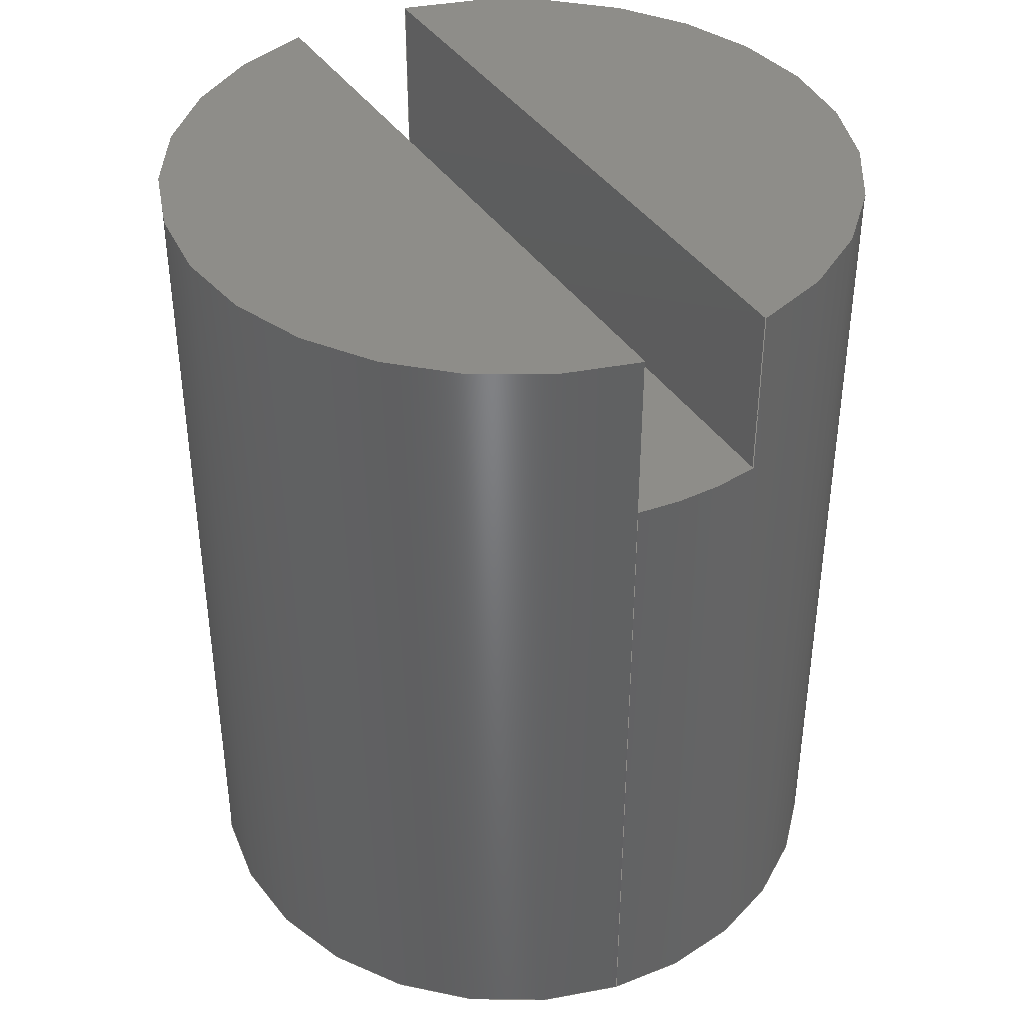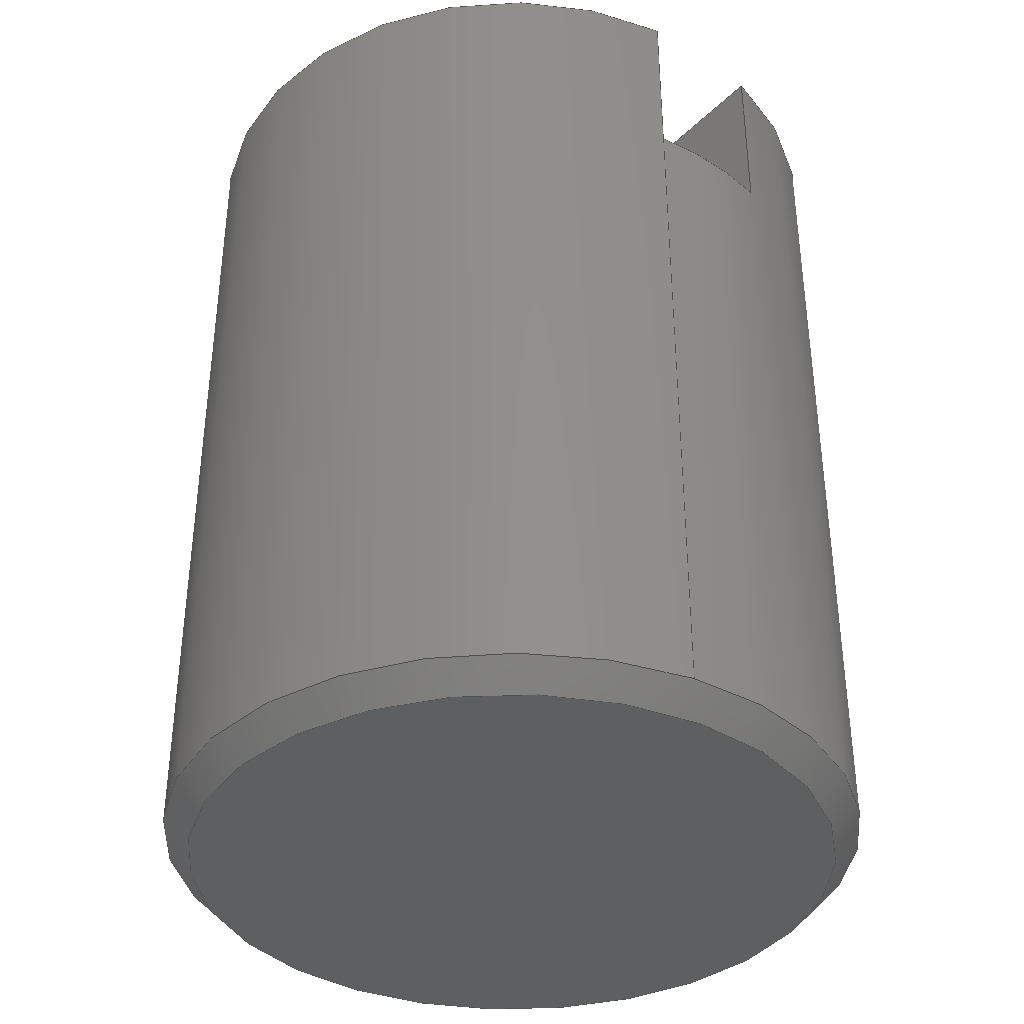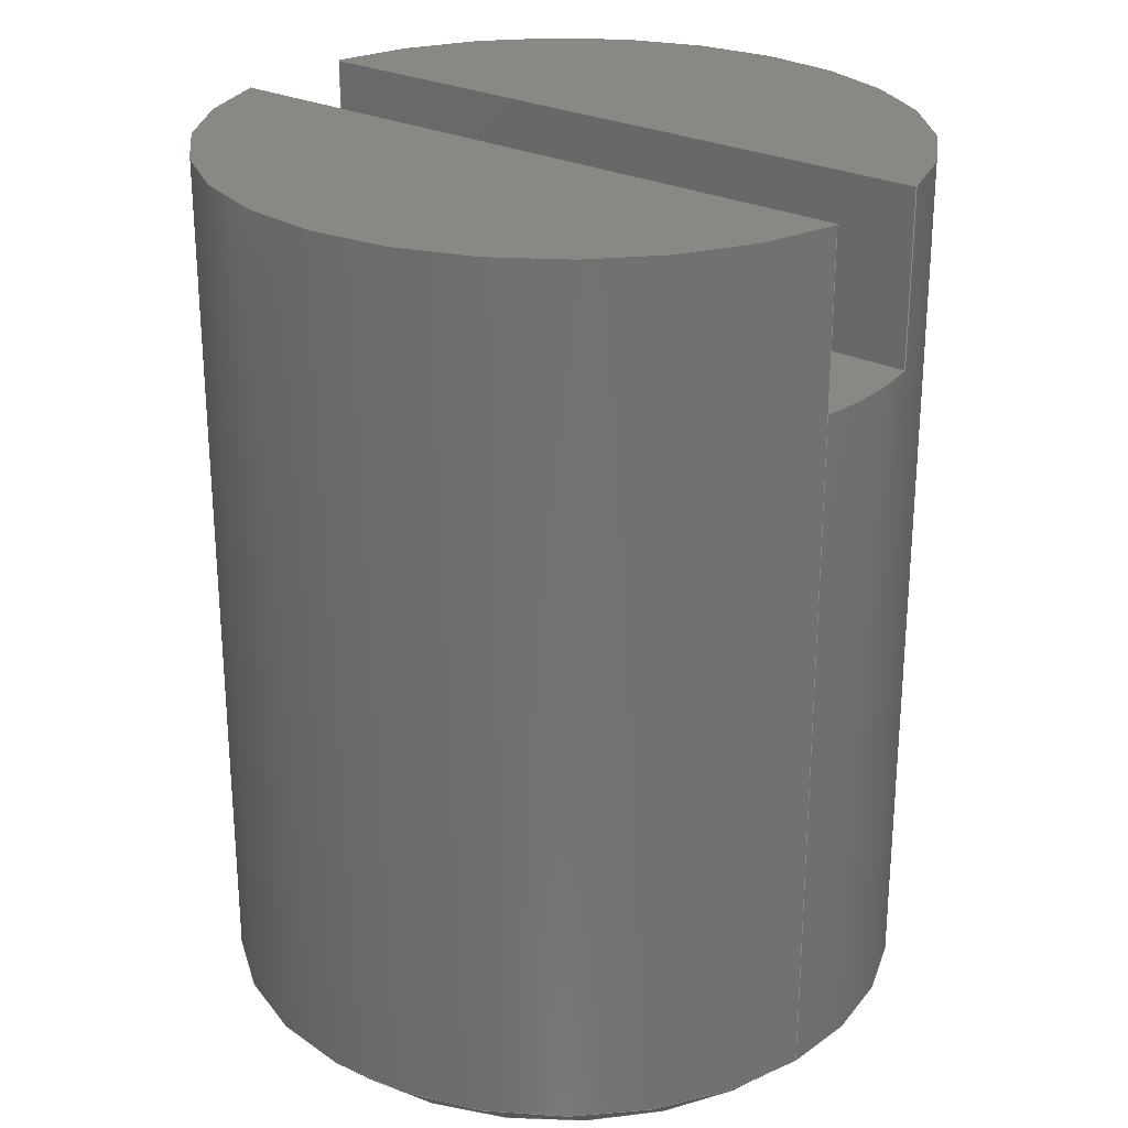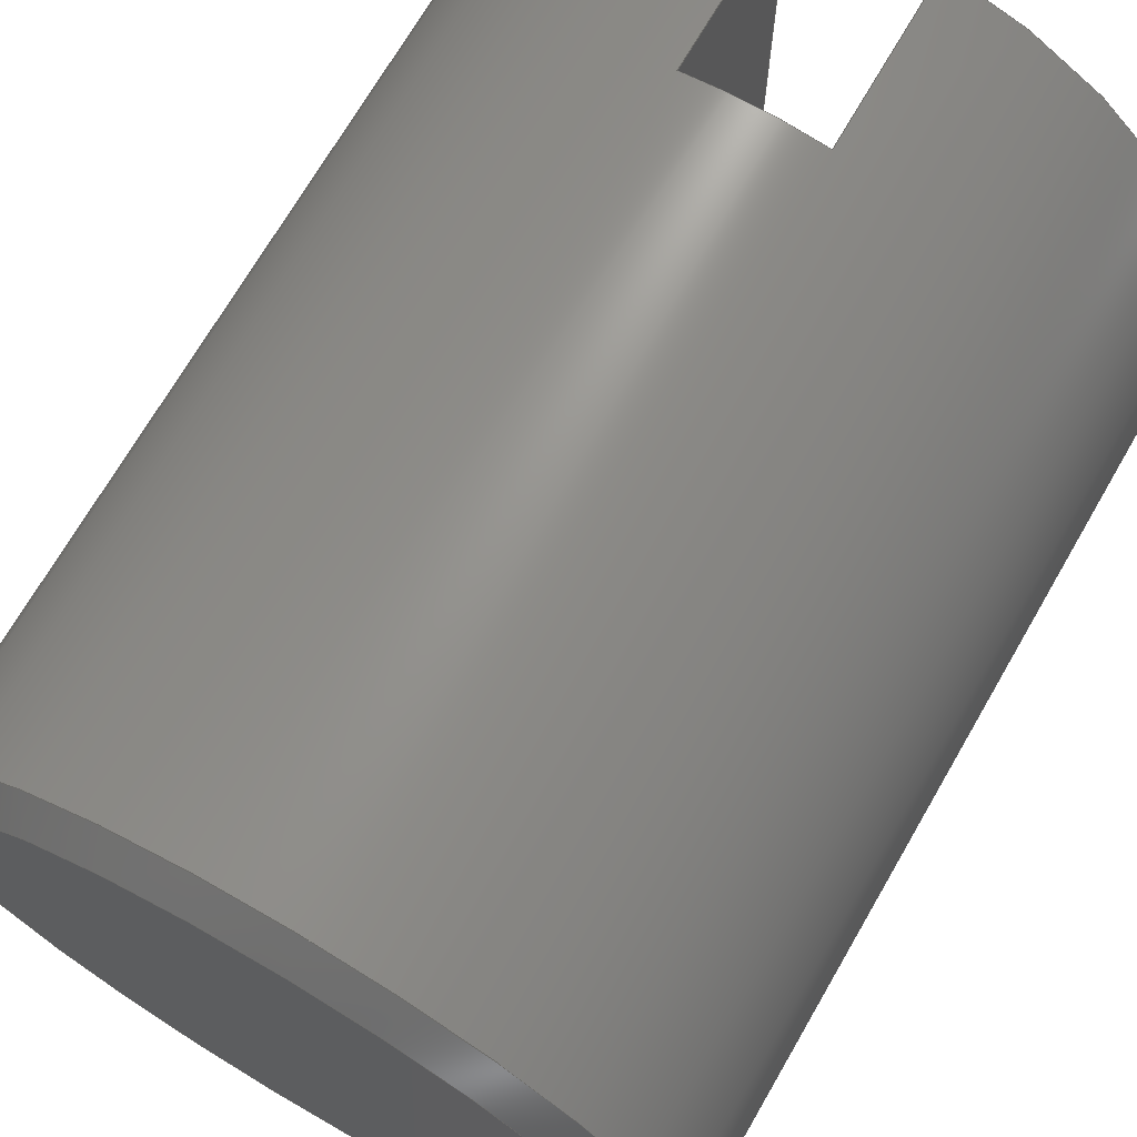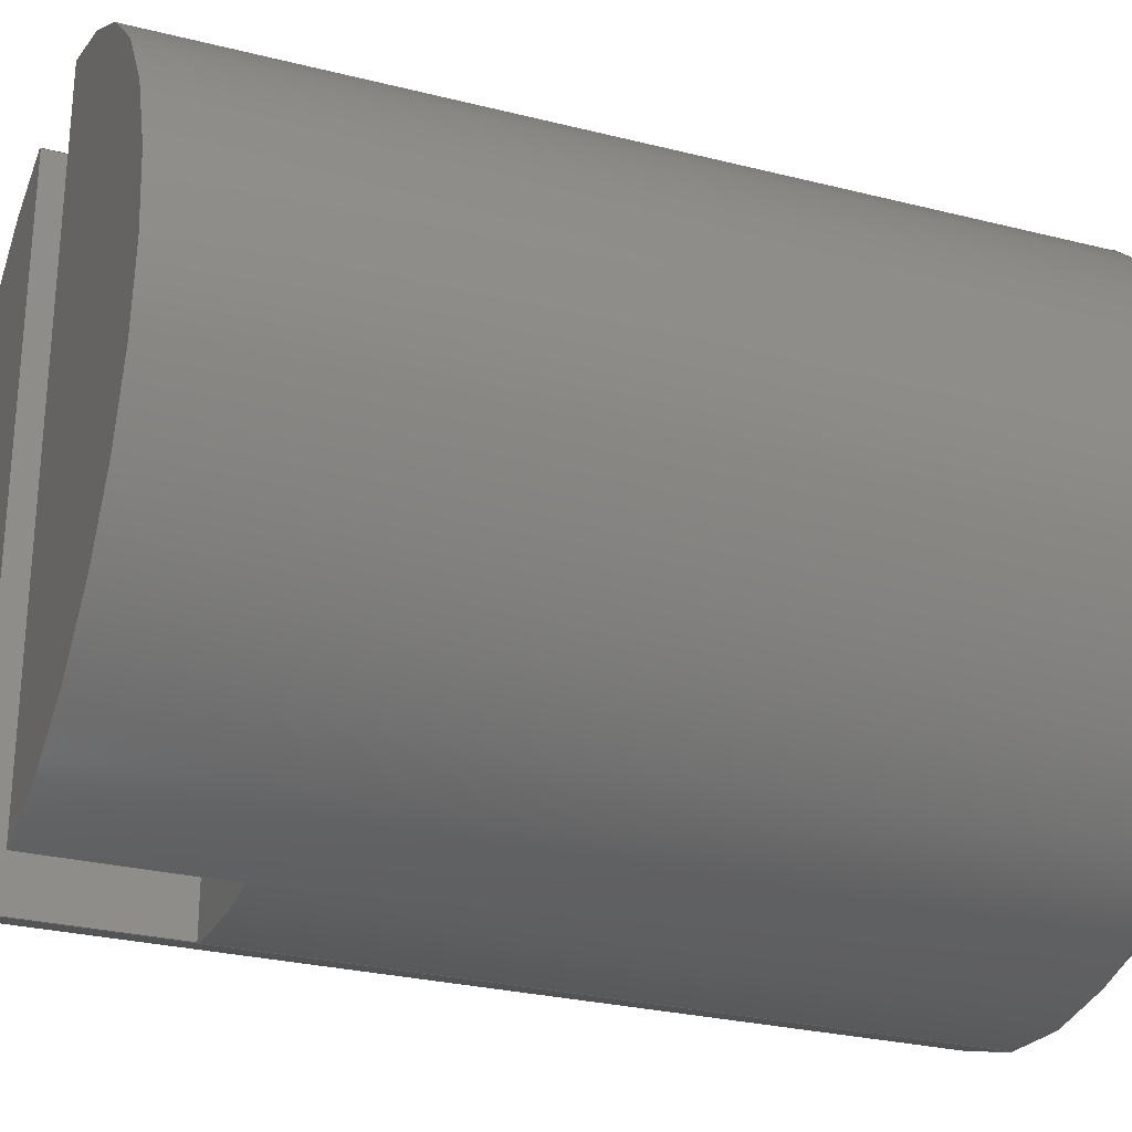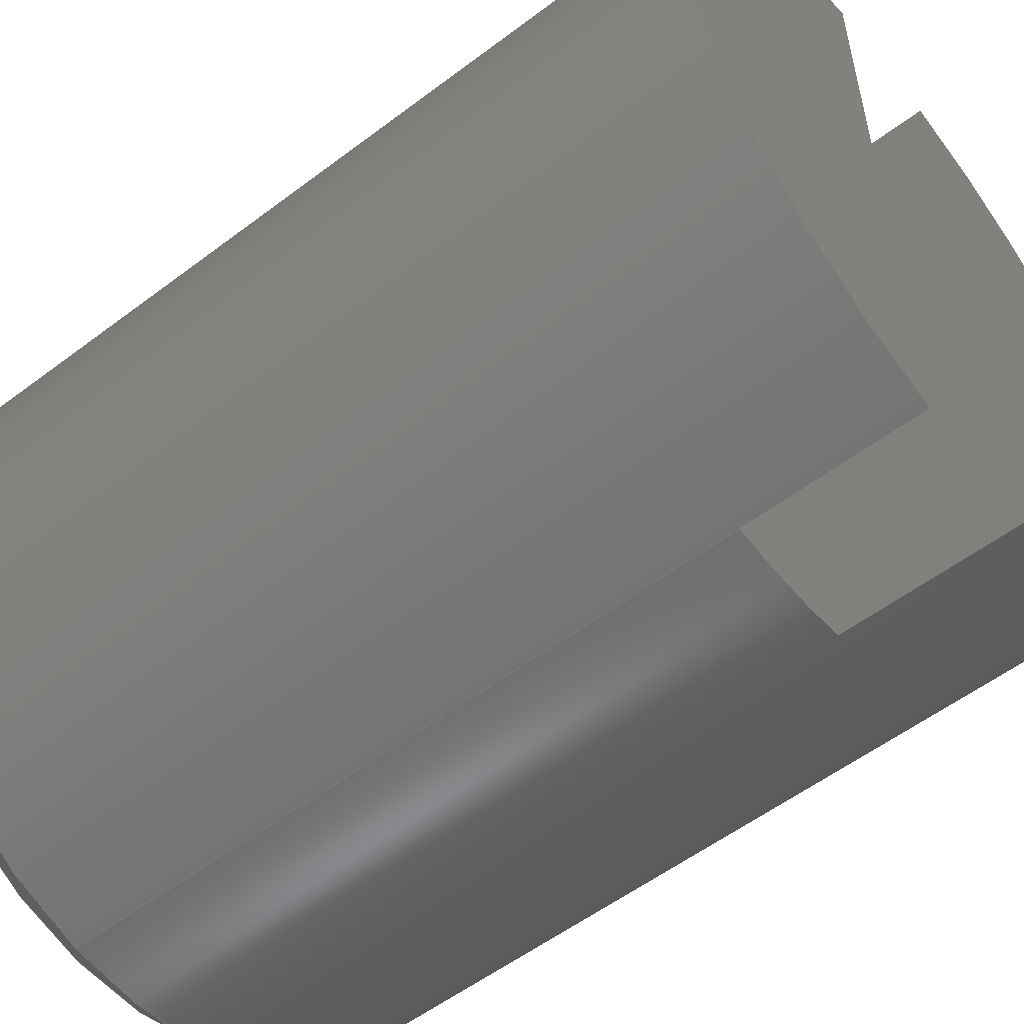
<metadata>
{"format":"step","ext":"step","renderer":"f3d","projection":"perspective","resolution":1024,"background":"white","views":[{"elev":40.0,"azim":-30.5,"up":"+Z"},{"elev":-37.3,"azim":-38.9,"up":"+Z"},{"elev":26.3,"azim":-52.3,"up":"+Z"},{"elev":70.5,"azim":-150.0,"up":"+Y"},{"elev":-27.5,"azim":68.7,"up":"+Y"},{"elev":-55.2,"azim":-51.3,"up":"+Y"}]}
</metadata>
<code>
ISO-10303-21;
DATA;
#1=SHAPE_REPRESENTATION_RELATIONSHIP('SRR','None',#220,#2);
#2=ADVANCED_BREP_SHAPE_REPRESENTATION($,(#123),#211);
#3=CYLINDRICAL_SURFACE($,#137,4);
#4=FACE_BOUND($,#27,.T.);
#5=FACE_BOUND($,#29,.T.);
#6=CONICAL_SURFACE($,#134,3.85,45);
#7=CIRCLE($,#128,4);
#8=CIRCLE($,#129,4);
#9=CIRCLE($,#131,4);
#10=CIRCLE($,#133,4);
#11=CIRCLE($,#135,4);
#12=CIRCLE($,#136,3.7);
#13=FACE_OUTER_BOUND($,#21,.T.);
#14=FACE_OUTER_BOUND($,#22,.T.);
#15=FACE_OUTER_BOUND($,#23,.T.);
#16=FACE_OUTER_BOUND($,#24,.T.);
#17=FACE_OUTER_BOUND($,#25,.T.);
#18=FACE_OUTER_BOUND($,#26,.T.);
#19=FACE_OUTER_BOUND($,#28,.T.);
#20=FACE_OUTER_BOUND($,#30,.T.);
#21=EDGE_LOOP($,(#71,#72,#73,#74));
#22=EDGE_LOOP($,(#75,#76,#77,#78));
#23=EDGE_LOOP($,(#79,#80,#81,#82));
#24=EDGE_LOOP($,(#83,#84));
#25=EDGE_LOOP($,(#85,#86));
#26=EDGE_LOOP($,(#87));
#27=EDGE_LOOP($,(#88));
#28=EDGE_LOOP($,(#89,#90,#91,#92,#93,#94,#95,#96));
#29=EDGE_LOOP($,(#97));
#30=EDGE_LOOP($,(#98));
#31=LINE($,#181,#39);
#32=LINE($,#183,#40);
#33=LINE($,#185,#41);
#34=LINE($,#186,#42);
#35=LINE($,#190,#43);
#36=LINE($,#192,#44);
#37=LINE($,#194,#45);
#38=LINE($,#195,#46);
#39=VECTOR($,#143,7.858);
#40=VECTOR($,#144,2);
#41=VECTOR($,#145,7.858);
#42=VECTOR($,#146,2);
#43=VECTOR($,#149,7.858);
#44=VECTOR($,#150,2);
#45=VECTOR($,#151,7.858);
#46=VECTOR($,#152,2);
#47=VERTEX_POINT($,#179);
#48=VERTEX_POINT($,#180);
#49=VERTEX_POINT($,#182);
#50=VERTEX_POINT($,#184);
#51=VERTEX_POINT($,#188);
#52=VERTEX_POINT($,#189);
#53=VERTEX_POINT($,#191);
#54=VERTEX_POINT($,#193);
#55=VERTEX_POINT($,#204);
#56=VERTEX_POINT($,#206);
#57=EDGE_CURVE($,#47,#48,#31,.T.);
#58=EDGE_CURVE($,#49,#47,#32,.T.);
#59=EDGE_CURVE($,#50,#49,#33,.T.);
#60=EDGE_CURVE($,#48,#50,#34,.T.);
#61=EDGE_CURVE($,#51,#52,#35,.T.);
#62=EDGE_CURVE($,#53,#51,#36,.T.);
#63=EDGE_CURVE($,#54,#53,#37,.T.);
#64=EDGE_CURVE($,#52,#54,#38,.T.);
#65=EDGE_CURVE($,#51,#48,#7,.T.);
#66=EDGE_CURVE($,#47,#52,#8,.T.);
#67=EDGE_CURVE($,#54,#53,#9,.T.);
#68=EDGE_CURVE($,#50,#49,#10,.T.);
#69=EDGE_CURVE($,#55,#55,#11,.T.);
#70=EDGE_CURVE($,#56,#56,#12,.T.);
#71=ORIENTED_EDGE($,*,*,#57,.F.);
#72=ORIENTED_EDGE($,*,*,#58,.F.);
#73=ORIENTED_EDGE($,*,*,#59,.F.);
#74=ORIENTED_EDGE($,*,*,#60,.F.);
#75=ORIENTED_EDGE($,*,*,#61,.F.);
#76=ORIENTED_EDGE($,*,*,#62,.F.);
#77=ORIENTED_EDGE($,*,*,#63,.F.);
#78=ORIENTED_EDGE($,*,*,#64,.F.);
#79=ORIENTED_EDGE($,*,*,#57,.T.);
#80=ORIENTED_EDGE($,*,*,#65,.F.);
#81=ORIENTED_EDGE($,*,*,#61,.T.);
#82=ORIENTED_EDGE($,*,*,#66,.F.);
#83=ORIENTED_EDGE($,*,*,#63,.T.);
#84=ORIENTED_EDGE($,*,*,#67,.F.);
#85=ORIENTED_EDGE($,*,*,#59,.T.);
#86=ORIENTED_EDGE($,*,*,#68,.F.);
#87=ORIENTED_EDGE($,*,*,#69,.T.);
#88=ORIENTED_EDGE($,*,*,#70,.T.);
#89=ORIENTED_EDGE($,*,*,#60,.T.);
#90=ORIENTED_EDGE($,*,*,#68,.T.);
#91=ORIENTED_EDGE($,*,*,#58,.T.);
#92=ORIENTED_EDGE($,*,*,#66,.T.);
#93=ORIENTED_EDGE($,*,*,#64,.T.);
#94=ORIENTED_EDGE($,*,*,#67,.T.);
#95=ORIENTED_EDGE($,*,*,#62,.T.);
#96=ORIENTED_EDGE($,*,*,#65,.T.);
#97=ORIENTED_EDGE($,*,*,#69,.F.);
#98=ORIENTED_EDGE($,*,*,#70,.F.);
#99=PLANE($,#125);
#100=PLANE($,#126);
#101=PLANE($,#127);
#102=PLANE($,#130);
#103=PLANE($,#132);
#104=PLANE($,#138);
#105=STYLED_ITEM($,(#228),#114);
#106=STYLED_ITEM($,(#228),#115);
#107=STYLED_ITEM($,(#228),#116);
#108=STYLED_ITEM($,(#228),#117);
#109=STYLED_ITEM($,(#228),#118);
#110=STYLED_ITEM($,(#228),#119);
#111=STYLED_ITEM($,(#228),#120);
#112=STYLED_ITEM($,(#228),#121);
#113=STYLED_ITEM($,(#228),#123);
#114=ADVANCED_FACE($,(#13),#99,.F.);
#115=ADVANCED_FACE($,(#14),#100,.F.);
#116=ADVANCED_FACE($,(#15),#101,.T.);
#117=ADVANCED_FACE($,(#16),#102,.T.);
#118=ADVANCED_FACE($,(#17),#103,.T.);
#119=ADVANCED_FACE($,(#18,#4),#6,.T.);
#120=ADVANCED_FACE($,(#19,#5),#3,.T.);
#121=ADVANCED_FACE($,(#20),#104,.F.);
#122=CLOSED_SHELL($,(#114,#115,#116,#117,#118,#119,#120,#121));
#123=MANIFOLD_SOLID_BREP('Solid1',#122);
#124=AXIS2_PLACEMENT_3D('placement',#177,#139,#140);
#125=AXIS2_PLACEMENT_3D($,#178,#141,#142);
#126=AXIS2_PLACEMENT_3D($,#187,#147,#148);
#127=AXIS2_PLACEMENT_3D($,#196,#153,#154);
#128=AXIS2_PLACEMENT_3D($,#197,#155,#156);
#129=AXIS2_PLACEMENT_3D($,#198,#157,#158);
#130=AXIS2_PLACEMENT_3D($,#199,#159,#160);
#131=AXIS2_PLACEMENT_3D($,#200,#161,#162);
#132=AXIS2_PLACEMENT_3D($,#201,#163,#164);
#133=AXIS2_PLACEMENT_3D($,#202,#165,#166);
#134=AXIS2_PLACEMENT_3D($,#203,#167,#168);
#135=AXIS2_PLACEMENT_3D($,#205,#169,#170);
#136=AXIS2_PLACEMENT_3D($,#207,#171,#172);
#137=AXIS2_PLACEMENT_3D($,#208,#173,#174);
#138=AXIS2_PLACEMENT_3D($,#209,#175,#176);
#139=DIRECTION('axis',(0,0,1));
#140=DIRECTION('refdir',(1,0,0));
#141=DIRECTION('center_axis',(1,0,0));
#142=DIRECTION('ref_axis',(0,0,-1));
#143=DIRECTION($,(0,1,0));
#144=DIRECTION($,(0,0,-1));
#145=DIRECTION($,(0,-1,0));
#146=DIRECTION($,(0,0,1));
#147=DIRECTION('center_axis',(-1,0,0));
#148=DIRECTION('ref_axis',(0,0,1));
#149=DIRECTION($,(0,-1,0));
#150=DIRECTION($,(0,0,-1));
#151=DIRECTION($,(0,1,0));
#152=DIRECTION($,(0,0,1));
#153=DIRECTION('center_axis',(-8.984e-31,-1.171e-32,
1));
#154=DIRECTION('ref_axis',(1,0,0));
#155=DIRECTION('center_axis',(8.984e-31,1.171e-32,
-1));
#156=DIRECTION('ref_axis',(-1,0,0));
#157=DIRECTION('center_axis',(8.984e-31,1.171e-32,
-1));
#158=DIRECTION('ref_axis',(-1,0,0));
#159=DIRECTION('center_axis',(0,0,1));
#160=DIRECTION('ref_axis',(1,0,0));
#161=DIRECTION('center_axis',(0,0,-1));
#162=DIRECTION('ref_axis',(-1,0,0));
#163=DIRECTION('center_axis',(0,0,1));
#164=DIRECTION('ref_axis',(1,0,0));
#165=DIRECTION('center_axis',(0,0,-1));
#166=DIRECTION('ref_axis',(-1,0,0));
#167=DIRECTION('center_axis',(0,0,1));
#168=DIRECTION('ref_axis',(-1,0,0));
#169=DIRECTION('center_axis',(0,0,-1));
#170=DIRECTION('ref_axis',(-1,0,0));
#171=DIRECTION('center_axis',(0,0,1));
#172=DIRECTION('ref_axis',(-1,0,0));
#173=DIRECTION('center_axis',(0,0,1));
#174=DIRECTION('ref_axis',(-1,0,0));
#175=DIRECTION('center_axis',(0,0,1));
#176=DIRECTION('ref_axis',(1,0,0));
#177=CARTESIAN_POINT('',(0,0,0));
#178=CARTESIAN_POINT('Origin',(0.75,-3.929,10.3));
#179=CARTESIAN_POINT('',(0.75,-3.929,8.3));
#180=CARTESIAN_POINT('',(0.75,3.929,8.3));
#181=CARTESIAN_POINT($,(0.75,-3.929,8.3));
#182=CARTESIAN_POINT('',(0.75,-3.929,10.3));
#183=CARTESIAN_POINT($,(0.75,-3.929,0));
#184=CARTESIAN_POINT('',(0.75,3.929,10.3));
#185=CARTESIAN_POINT($,(0.75,-1.965,10.3));
#186=CARTESIAN_POINT($,(0.75,3.929,0));
#187=CARTESIAN_POINT('Origin',(-0.75,3.929,10.3));
#188=CARTESIAN_POINT('',(-0.75,3.929,8.3));
#189=CARTESIAN_POINT('',(-0.75,-3.929,8.3));
#190=CARTESIAN_POINT($,(-0.75,3.929,8.3));
#191=CARTESIAN_POINT('',(-0.75,3.929,10.3));
#192=CARTESIAN_POINT($,(-0.75,3.929,0));
#193=CARTESIAN_POINT('',(-0.75,-3.929,10.3));
#194=CARTESIAN_POINT($,(-0.75,1.965,10.3));
#195=CARTESIAN_POINT($,(-0.75,-3.929,0));
#196=CARTESIAN_POINT('Origin',(0,-2.705e-17,8.3));
#197=CARTESIAN_POINT('Origin',(0,0,8.3));
#198=CARTESIAN_POINT('Origin',(0,0,8.3));
#199=CARTESIAN_POINT('Origin',(0.3636,-5.934e-18,
10.3));
#200=CARTESIAN_POINT('Origin',(0,0,10.3));
#201=CARTESIAN_POINT('Origin',(0.3636,-5.934e-18,
10.3));
#202=CARTESIAN_POINT('Origin',(0,0,10.3));
#203=CARTESIAN_POINT('Origin',(0,0,0.15));
#204=CARTESIAN_POINT('',(4,-4.898e-16,0.3));
#205=CARTESIAN_POINT('Origin',(0,0,0.3));
#206=CARTESIAN_POINT('',(3.7,4.531e-16,0));
#207=CARTESIAN_POINT('Origin',(0,0,0));
#208=CARTESIAN_POINT('Origin',(0,0,0));
#209=CARTESIAN_POINT('Origin',(0.3636,-5.934e-18,
0));
#210=UNCERTAINTY_MEASURE_WITH_UNIT(LENGTH_MEASURE(0.01),#212,
'DISTANCE_ACCURACY_VALUE',
'Maximum model space distance between geometric entities at asserted c
onnectivities');
#211=(
GEOMETRIC_REPRESENTATION_CONTEXT(3)
GLOBAL_UNCERTAINTY_ASSIGNED_CONTEXT((#210))
GLOBAL_UNIT_ASSIGNED_CONTEXT((#212,#215,#213))
REPRESENTATION_CONTEXT('','3D')
);
#212=(
LENGTH_UNIT()
NAMED_UNIT(*)
SI_UNIT(.MILLI.,.METRE.)
);
#213=(
NAMED_UNIT(*)
SI_UNIT($,.STERADIAN.)
SOLID_ANGLE_UNIT()
);
#214=DIMENSIONAL_EXPONENTS(0,0,0,0,0,0,0);
#215=(
CONVERSION_BASED_UNIT('degree',#217)
NAMED_UNIT(#214)
PLANE_ANGLE_UNIT()
);
#216=(
NAMED_UNIT(*)
PLANE_ANGLE_UNIT()
SI_UNIT($,.RADIAN.)
);
#217=PLANE_ANGLE_MEASURE_WITH_UNIT(PLANE_ANGLE_MEASURE(0.01745),#216);
#218=SHAPE_DEFINITION_REPRESENTATION(#219,#220);
#219=PRODUCT_DEFINITION_SHAPE('',$,#222);
#220=SHAPE_REPRESENTATION('',(#124),#211);
#221=PRODUCT_DEFINITION_CONTEXT('3D Mechanical Parts',#225,'design');
#222=PRODUCT_DEFINITION('Terminal Screw','Terminal Screw',#223,#221);
#223=PRODUCT_DEFINITION_FORMATION('',$,#227);
#224=APPLICATION_PROTOCOL_DEFINITION('international standard',
'automotive_design',2009,#225);
#225=APPLICATION_CONTEXT(
'Core Data for Automotive Mechanical Design Process');
#226=PRODUCT_CONTEXT('3D Mechanical Parts',#225,'mechanical');
#227=PRODUCT('Terminal Screw','Terminal Screw',$,(#226));
#228=PRESENTATION_STYLE_ASSIGNMENT((#229));
#229=SURFACE_STYLE_USAGE(.BOTH.,#230);
#230=SURFACE_SIDE_STYLE($,(#231));
#231=SURFACE_STYLE_FILL_AREA(#232);
#232=FILL_AREA_STYLE($,(#233));
#233=FILL_AREA_STYLE_COLOUR($,#234);
#234=COLOUR_RGB('',0.9569,0.9569,0.9569);
ENDSEC;
END-ISO-10303-21;

</code>
